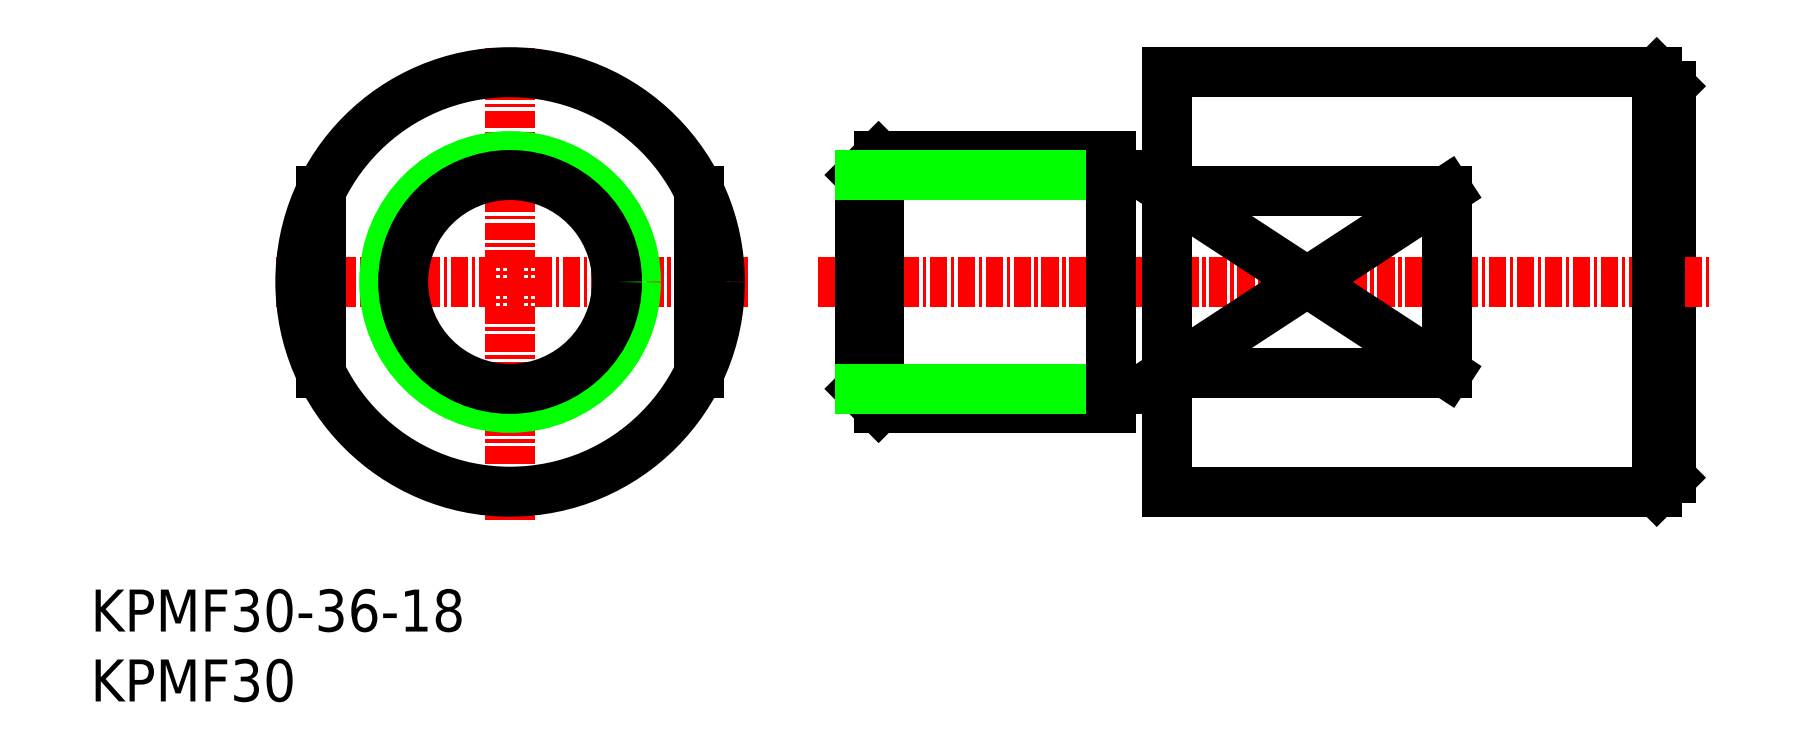
<metadata>
{"format":"dxf","ext":"dxf","renderer":"ezdxf+matplotlib","layout":"modelspace","background":"white","min_lineweight":24,"dpi":150}
</metadata>
<code>
0
SECTION
2
ENTITIES
0
INSERT
8
0
2
*U7
10
0
20
0
30
0
0
INSERT
8
0
2
*U8
10
0
20
0
30
0
0
LINE
8
CENTER
10
30
20
13
30
0
11
30
21
47
31
0
0
LINE
8
CENTER
10
47
20
30
30
0
11
13
21
30
31
0
0
CIRCLE
8
0
10
30
20
30
30
0
40
15
0
CIRCLE
8
0
10
30
20
30
30
0
40
9
0
CIRCLE
8
0
10
30
20
30
30
0
40
7.647
0
LINE
8
0
10
43.5
20
36.54
30
0
11
43.5
21
23.46
31
0
0
LINE
8
0
10
16.5
20
36.54
30
0
11
16.5
21
23.46
31
0
0
LINE
8
0
10
113
20
16
30
0
11
113
21
44
31
0
0
LINE
8
0
10
77
20
45
30
0
11
112
21
45
31
0
0
LINE
8
0
10
113
20
44
30
0
11
112
21
45
31
0
0
LINE
8
0
10
77
20
15
30
0
11
112
21
15
31
0
0
LINE
8
0
10
113
20
16
30
0
11
112
21
15
31
0
0
LINE
8
CENTER
10
52
20
30
30
0
11
116
21
30
31
0
0
LINE
8
0
10
112
20
45
30
0
11
112
21
15
31
0
0
LINE
8
0
10
77
20
36.54
30
0
11
97
21
36.54
31
0
0
LINE
8
0
10
77
20
23.46
30
0
11
97
21
23.46
31
0
0
LINE
8
0
10
97
20
36.54
30
0
11
97
21
23.46
31
0
0
LINE
8
0
10
97
20
36.54
30
0
11
77
21
23.46
31
0
0
LINE
8
0
10
77
20
36.54
30
0
11
97
21
23.46
31
0
0
LINE
8
0
10
55
20
22.35
30
0
11
55
21
37.65
31
0
0
LINE
8
0
10
73
20
21
30
0
11
73
21
39
31
0
0
LINE
8
0
10
55
20
37.65
30
0
11
56.35
21
39
31
0
0
LINE
8
0
10
55
20
22.35
30
0
11
56.35
21
21
31
0
0
LINE
8
0
10
56.35
20
39
30
0
11
56.35
21
21
31
0
0
LINE
8
0
10
56.35
20
39
30
0
11
73
21
39
31
0
0
LINE
8
0
10
73
20
21
30
0
11
56.35
21
21
31
0
0
LINE
8
0
10
55
20
37.65
30
0
11
73
21
37.65
31
0
0
LINE
8
0
10
73
20
37.65
30
0
11
77
21
37.65
31
0
0
LINE
8
0
10
55
20
22.35
30
0
11
73
21
22.35
31
0
0
LINE
8
0
10
73
20
22.35
30
0
11
77
21
22.35
31
0
0
LINE
8
0
10
77
20
15
30
0
11
77
21
45
31
0
0
ENDSEC
0
EOF

</code>
